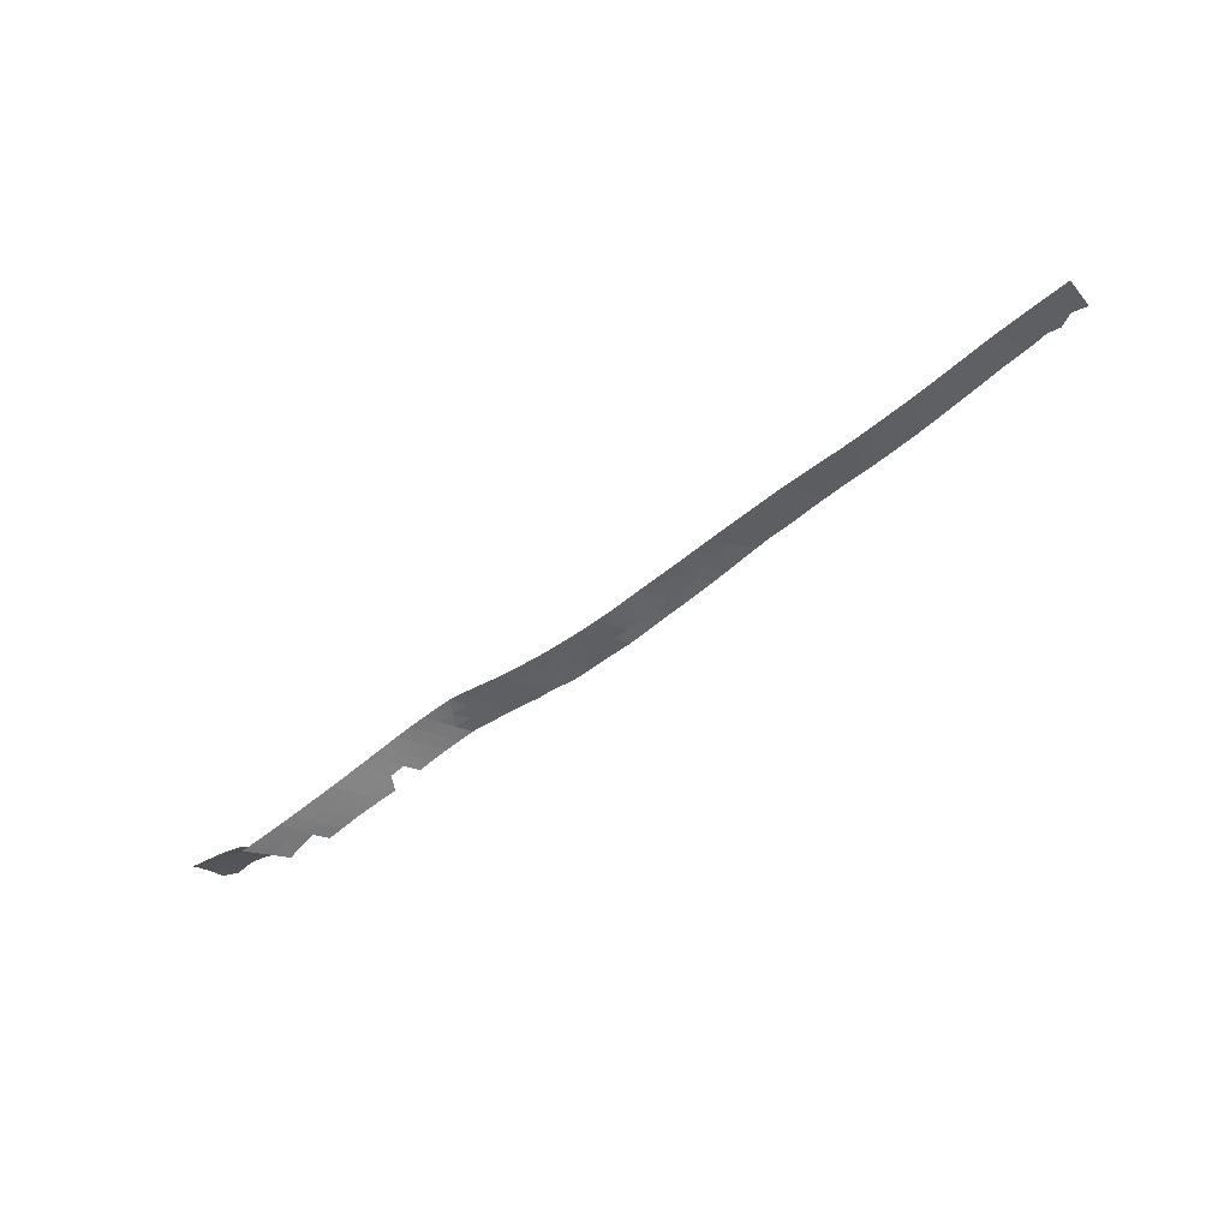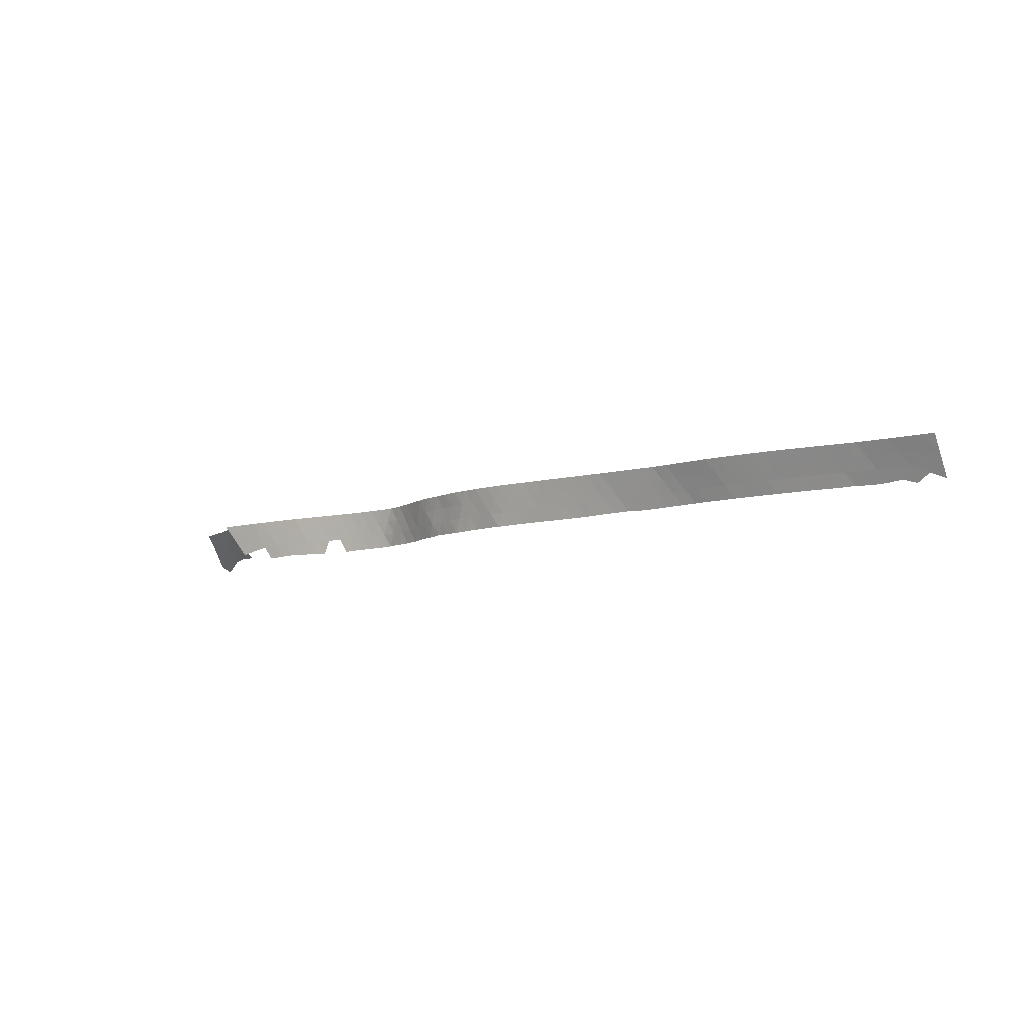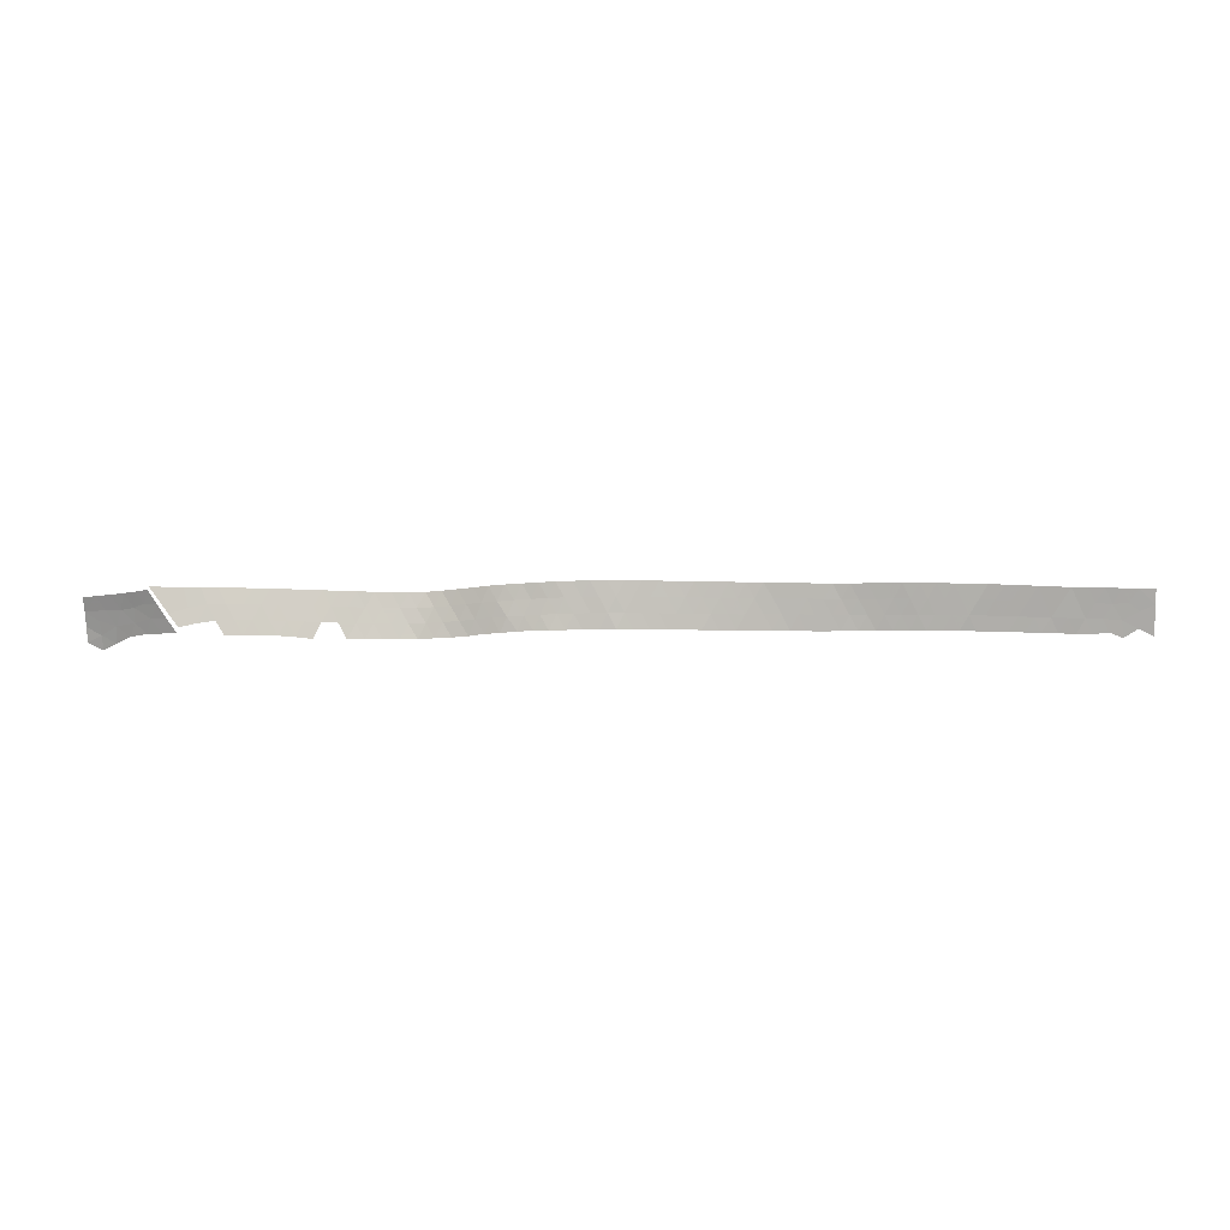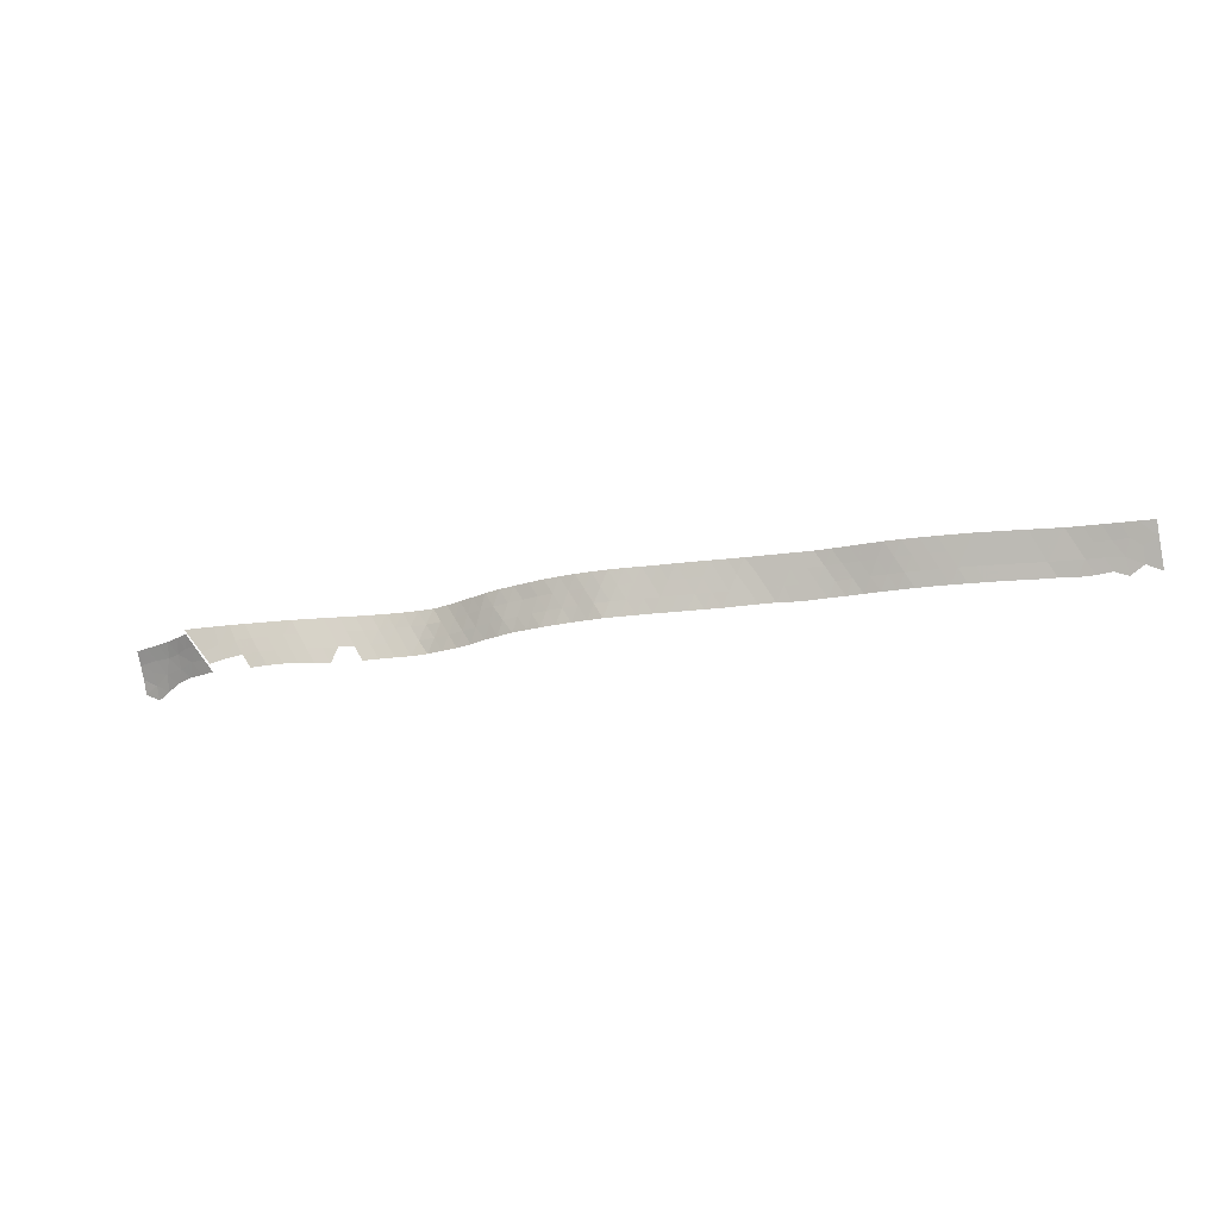
<metadata>
{"format":"obj","ext":"obj","renderer":"f3d","projection":"perspective","resolution":1024,"background":"white","views":[{"elev":-60.5,"azim":36.8,"up":"+Y"},{"elev":-10.0,"azim":38.9,"up":"+Z"},{"elev":-14.7,"azim":2.9,"up":"+Z"},{"elev":-24.0,"azim":18.5,"up":"+Z"}]}
</metadata>
<code>
v 0.07819 0.3163 -0.03695
v 0.09376 0.31 -0.03813
v 0.06242 0.3227 -0.03555
v 0.06801 0.3123 -0.02341
v 0.04458 0.3306 -0.03614
v 0.05097 0.3211 -0.0253
v 0.03114 0.3292 -0.02586
v 0.05155 0.3127 -0.01264
v 0.06271 0.3062 -0.01077
v 0.03783 0.3185 -0.01301
v 0.0415 0.3074 0
v 0.02138 0.3226 -0.01186
v 0.02773 0.3117 0
v 0.01417 0.3303 -0.0202
v 0 0.3288 -0.01191
v 0.01513 0.3381 -0.03226
v 0 0.3371 -0.0244
v 0.0296 0.339 -0.04029
v 0.01485 0.3462 -0.04509
v 0 0.3446 -0.03742
v 0.006941 0.3223 -0.005954
v 0 0.3196 0
v 0.0139 0.3158 0
v 0.05481 0.3019 0
v 0.06795 0.296 0
v 0.07629 0.3012 -0.0127
v 0.08483 0.306 -0.02541
v 0.9708 0.3597 -0.04169
v 0.985 0.3568 -0.0337
v 1 0.3618 -0.0401
v 0.9695 0.3514 -0.02682
v 0.9576 0.3557 -0.03726
v 0.9855 0.3486 -0.01913
v 1 0.3543 -0.02673
v 0.9748 0.3437 -0.01235
v 0.9921 0.3421 -0.006683
v 0.9599 0.3427 -0.01321
v 0.9514 0.3487 -0.02571
v 0.9684 0.3358 0
v 0.9526 0.3342 0
v 0.9842 0.3375 0
v 1 0.3392 0
v 1 0.3467 -0.01337
v 0.9438 0.3406 -0.01287
v 0.9368 0.3323 0
v 0.928 0.3386 -0.0129
v 0.9351 0.3468 -0.02579
v 0.921 0.3304 0
v 0.9118 0.3359 -0.01298
v 0.9188 0.3441 -0.02582
v 0.9054 0.3273 0
v 0.8962 0.3327 -0.01298
v 0.9026 0.3413 -0.02596
v 0.8898 0.3242 0
v 0.8807 0.3296 -0.01304
v 0.8871 0.3382 -0.02603
v 0.8742 0.3211 0
v 0.8651 0.3265 -0.01305
v 0.8586 0.3181 0
v 0.8715 0.335 -0.02609
v 0.856 0.332 -0.02613
v 0.8625 0.3401 -0.03935
v 0.8495 0.3235 -0.01308
v 0.8408 0.3292 -0.02631
v 0.8473 0.3373 -0.03953
v 0.8343 0.3208 -0.01327
v 0.843 0.3152 0
v 0.8256 0.3264 -0.02654
v 0.8185 0.3189 -0.01327
v 0.8322 0.3346 -0.0397
v 0.817 0.3321 -0.03983
v 0.8014 0.3303 -0.03985
v 0.8099 0.3246 -0.02654
v 0.7943 0.3229 -0.02654
v 0.8028 0.317 -0.01327
v 0.8114 0.3113 0
v 0.7956 0.3096 0
v 0.8272 0.3133 0
v 0.7871 0.3154 -0.01328
v 0.7798 0.3081 0
v 0.7788 0.3214 -0.0266
v 0.786 0.3287 -0.03995
v 0.7715 0.3142 -0.01329
v 0.7635 0.3207 -0.02658
v 0.764 0.3071 0
v 0.756 0.3136 -0.01329
v 0.7481 0.307 0
v 0.7401 0.3135 -0.01328
v 0.748 0.3201 -0.02662
v 0.7322 0.3069 0
v 0.7242 0.3133 -0.01332
v 0.7163 0.3068 0
v 0.7321 0.3199 -0.02667
v 0.7159 0.3192 -0.0269
v 0.7238 0.3255 -0.04033
v 0.7082 0.3128 -0.01349
v 0.6996 0.3178 -0.02706
v 0.7004 0.3064 0
v 0.6919 0.3113 -0.01369
v 0.6846 0.3049 0
v 0.6838 0.3163 -0.02739
v 0.6909 0.3229 -0.04103
v 0.6772 0.3095 -0.01309
v 0.6694 0.3143 -0.02652
v 0.6688 0.3032 0
v 0.6603 0.3081 -0.0137
v 0.6529 0.3016 0
v 0.6533 0.3128 -0.02689
v 0.6607 0.3192 -0.04041
v 0.6458 0.3063 -0.01311
v 0.637 0.3105 -0.02712
v 0.6445 0.3168 -0.04077
v 0.6286 0.3041 -0.01391
v 0.6371 0.3 0
v 0.6201 0.308 -0.02797
v 0.6284 0.3143 -0.04124
v 0.6128 0.302 -0.01401
v 0.6043 0.3057 -0.02806
v 0.6213 0.2981 0
v 0.6056 0.2961 0
v 0.5971 0.2998 -0.01407
v 0.5898 0.2942 0
v 0.5887 0.3034 -0.02818
v 0.5959 0.3093 -0.04216
v 0.5814 0.2978 -0.01409
v 0.573 0.3014 -0.02827
v 0.574 0.2923 0
v 0.5657 0.2959 -0.01417
v 0.5582 0.2908 0
v 0.5573 0.2994 -0.02835
v 0.5647 0.3048 -0.04249
v 0.5498 0.2942 -0.01419
v 0.5414 0.2975 -0.02838
v 0.5424 0.2891 0
v 0.5339 0.2923 -0.0142
v 0.5266 0.2871 0
v 0.5256 0.2956 -0.02846
v 0.5331 0.3008 -0.04264
v 0.5183 0.2904 -0.01425
v 0.5102 0.2938 -0.0286
v 0.5176 0.2988 -0.04288
v 0.5027 0.2889 -0.01435
v 0.5108 0.2855 0
v 0.4948 0.2927 -0.02867
v 0.5023 0.297 -0.04309
v 0.487 0.2887 -0.01432
v 0.4792 0.2931 -0.02859
v 0.4949 0.2849 0
v 0.479 0.2848 0
v 0.4713 0.2892 -0.01428
v 0.4632 0.2856 0
v 0.4636 0.2932 -0.02869
v 0.4716 0.2973 -0.04296
v 0.4555 0.2896 -0.0144
v 0.4481 0.2939 -0.0289
v 0.4562 0.297 -0.04329
v 0.44 0.2916 -0.01433
v 0.4473 0.2868 0
v 0.4327 0.2959 -0.02888
v 0.4408 0.2975 -0.04356
v 0.4245 0.2942 -0.01432
v 0.4316 0.289 0
v 0.4176 0.2984 -0.02901
v 0.4266 0.3 -0.04314
v 0.4087 0.2964 -0.01446
v 0.402 0.3005 -0.02919
v 0.4159 0.2918 0
v 0.4003 0.2945 0
v 0.3928 0.2994 -0.01478
v 0.3849 0.2983 0
v 0.3877 0.3041 -0.02832
v 0.395 0.3058 -0.04326
v 0.378 0.3035 -0.01458
v 0.3716 0.3088 -0.02913
v 0.3809 0.3096 -0.04282
v 0.3632 0.3084 -0.0146
v 0.3699 0.3034 0
v 0.3564 0.3132 -0.02919
v 0.365 0.3141 -0.04364
v 0.348 0.3132 -0.01458
v 0.3548 0.3085 0
v 0.3407 0.3168 -0.02928
v 0.3492 0.3177 -0.0438
v 0.3323 0.3167 -0.01468
v 0.3246 0.3199 -0.02907
v 0.3396 0.3131 0
v 0.3241 0.3166 0
v 0.3159 0.3188 -0.0147
v 0.3082 0.3164 0
v 0.3082 0.3211 -0.0293
v 0.3167 0.3232 -0.04354
v 0.3001 0.3183 -0.01465
v 0.2922 0.3196 -0.02923
v 0.2999 0.3224 -0.04391
v 0.2842 0.3169 -0.01463
v 0.2923 0.3154 0
v 0.2761 0.3179 -0.02927
v 0.2841 0.3207 -0.04378
v 0.2683 0.315 -0.01465
v 0.2765 0.3139 0
v 0.26 0.3157 -0.02936
v 0.2679 0.3188 -0.044
v 0.2526 0.3121 -0.01473
v 0.2608 0.3115 0
v 0.2443 0.3127 -0.02967
v 0.2518 0.3163 -0.04452
v 0.237 0.3092 -0.01471
v 0.2452 0.3088 0
v 0.2289 0.3095 -0.02985
v 0.2214 0.3062 -0.01474
v 0.2295 0.306 0
v 0.2134 0.3065 -0.02962
v 0.2214 0.3101 -0.04557
v 0.2058 0.3034 -0.01473
v 0.2139 0.3031 0
v 0.1977 0.3035 -0.02949
v 0.2052 0.3067 -0.04421
v 0.1901 0.3005 -0.01474
v 0.1821 0.3011 -0.02944
v 0.1982 0.3003 0
v 0.1826 0.2974 0
v 0.1745 0.298 -0.01472
v 0.1668 0.2954 0
v 0.1664 0.2987 -0.02945
v 0.1743 0.3017 -0.04326
v 0.1587 0.296 -0.01474
v 0.1504 0.2967 -0.02959
v 0.1584 0.2995 -0.04367
v 0.1425 0.294 -0.01515
v 0.1511 0.2934 0
v 0.1331 0.2951 -0.03071
v 0.1257 0.2924 -0.01595
v 0.1418 0.2979 -0.04452
v 0.1165 0.294 -0.03326
v 0.19 0.3041 -0.04357
v 0.4113 0.3026 -0.04248
v 0.7555 0.3269 -0.04
v 0.74 0.3264 -0.04002
v 0.6116 0.3117 -0.04201
v 0.7077 0.3243 -0.04049
v 0.6751 0.3211 -0.04096
v 0.7708 0.3277 -0.04
v 0.5804 0.3068 -0.04241
v 0.5489 0.3028 -0.0425
v 0.487 0.297 -0.04297
v 0.9098 0.3498 -0.03877
v 0.8935 0.3464 -0.0392
v 0.9265 0.353 -0.03932
v 0.9422 0.3548 -0.03888
v 0.878 0.3433 -0.03925
v 0.3329 0.3203 -0.04365
v 0.09948 0.2931 -0.03719
v 0.1083 0.2914 -0.01907
v 0.09022 0.2908 -0.02482
v 0.1195 0.2897 0
v 0.1036 0.2883 0
v 0.1353 0.2915 0
v 0.0966 0.2893 -0.01135
v 0.08781 0.287 0
v 0.08109 0.2882 -0.01241
v 0.08445 0.2876 -0.006206
v 0.07197 0.2856 0
f 3 4 1
f 3 5 6
f 5 7 6
f 3 6 4
f 6 8 4
f 8 9 4
f 6 10 8
f 10 11 8
f 6 7 10
f 7 12 10
f 12 13 10
f 7 14 12
f 12 14 15
f 7 16 14
f 16 17 14
f 7 18 16
f 18 19 16
f 7 5 18
f 19 20 16
f 16 20 17
f 15 14 17
f 12 15 21
f 22 21 15
f 12 21 23
f 22 23 21
f 12 23 13
f 10 13 11
f 8 11 24
f 8 24 9
f 9 24 25
f 9 25 26
f 4 9 26
f 4 26 27
f 1 4 27
f 1 27 2
f 132 135 134
f 137 139 135
f 193 195 192
f 46 48 45
f 212 210 209
f 217 216 212
f 56 60 55
f 146 149 148
f 194 193 190
f 152 154 150
f 102 241 101
f 210 215 211
f 184 187 186
f 135 139 136
f 219 222 218
f 222 226 223
f 147 146 144
f 82 242 81
f 101 99 97
f 184 185 188
f 132 133 135
f 165 169 168
f 35 37 39
f 150 154 151
f 108 110 106
f 212 214 210
f 175 179 174
f 112 111 108
f 33 36 43
f 138 141 137
f 213 212 209
f 117 121 120
f 236 172 166
f 161 163 165
f 123 121 118
f 182 180 178
f 165 166 169
f 91 96 92
f 238 95 93
f 184 188 187
f 113 115 117
f 206 205 201
f 96 98 92
f 95 240 94
f 150 151 149
f 183 182 178
f 201 199 197
f 133 132 130
f 131 244 130
f 145 245 144
f 201 203 199
f 203 207 208
f 237 84 242
f 214 218 220
f 42 43 36
f 102 101 97
f 240 97 94
f 35 31 37
f 146 150 149
f 33 35 36
f 198 202 197
f 153 156 152
f 79 81 83
f 132 134 129
f 202 206 201
f 198 197 193
f 155 154 152
f 121 122 120
f 172 171 166
f 152 150 147
f 222 223 221
f 178 180 176
f 180 182 184
f 245 153 147
f 240 102 97
f 228 233 227
f 159 157 155
f 138 137 133
f 99 103 100
f 219 218 216
f 97 96 94
f 209 207 205
f 139 142 143
f 166 165 163
f 137 135 133
f 207 210 211
f 174 176 173
f 97 99 96
f 193 192 190
f 69 73 75
f 199 203 204
f 213 217 212
f 163 161 159
f 188 189 187
f 232 229 231
f 238 93 89
f 145 144 140
f 226 229 230
f 176 180 181
f 140 139 137
f 108 106 104
f 141 145 140
f 86 85 83
f 84 81 242
f 171 173 169
f 140 142 139
f 197 199 195
f 93 88 89
f 50 53 49
f 60 58 55
f 202 201 197
f 110 113 114
f 191 190 185
f 236 166 163
f 217 235 216
f 32 31 28
f 180 186 181
f 231 227 233
f 111 110 108
f 38 44 37
f 31 32 38
f 239 118 115
f 190 188 185
f 69 75 76
f 250 62 60
f 135 136 134
f 31 29 28
f 31 33 29
f 29 33 34
f 31 35 33
f 38 37 31
f 39 37 40
f 35 39 41
f 41 36 35
f 42 36 41
f 33 43 34
f 44 40 37
f 44 45 40
f 46 45 44
f 47 46 44
f 49 48 46
f 144 142 140
f 50 49 46
f 49 51 48
f 52 51 49
f 53 52 49
f 52 54 51
f 55 54 52
f 56 55 52
f 55 57 54
f 55 58 57
f 58 59 57
f 61 58 60
f 62 61 60
f 61 63 58
f 58 63 59
f 64 63 61
f 65 64 61
f 64 66 63
f 66 67 63
f 64 68 66
f 66 68 69
f 64 70 68
f 71 68 70
f 70 64 65
f 71 72 73
f 72 74 73
f 71 73 68
f 73 69 68
f 74 75 73
f 75 77 76
f 69 76 78
f 69 78 66
f 66 78 67
f 75 79 77
f 79 80 77
f 75 74 79
f 81 79 74
f 82 81 74
f 84 83 81
f 79 83 80
f 80 83 85
f 84 86 83
f 86 87 85
f 88 87 86
f 86 89 88
f 88 90 87
f 88 91 90
f 91 92 90
f 93 91 88
f 94 91 93
f 95 94 93
f 91 94 96
f 96 99 98
f 99 100 98
f 99 101 103
f 104 103 101
f 103 105 100
f 103 106 105
f 106 107 105
f 104 106 103
f 109 108 104
f 106 110 107
f 111 113 110
f 115 113 111
f 116 115 111
f 118 117 115
f 113 117 119
f 117 120 119
f 113 119 114
f 118 121 117
f 124 123 118
f 121 123 125
f 126 125 123
f 121 125 122
f 125 127 122
f 125 128 127
f 128 129 127
f 125 126 128
f 130 128 126
f 131 130 126
f 128 130 132
f 256 258 259
f 128 132 129
f 141 140 137
f 142 144 146
f 142 146 148
f 142 148 143
f 147 150 146
f 153 152 147
f 156 155 152
f 155 157 154
f 154 157 158
f 160 159 155
f 159 161 157
f 157 161 162
f 164 163 159
f 161 165 167
f 165 168 167
f 161 167 162
f 169 170 168
f 171 169 166
f 169 173 170
f 174 173 171
f 175 174 171
f 173 176 177
f 178 176 174
f 179 178 174
f 185 184 182
f 180 184 186
f 190 192 188
f 188 192 189
f 192 195 196
f 197 195 193
f 195 199 200
f 205 203 201
f 205 207 203
f 209 210 207
f 210 214 215
f 216 214 212
f 214 216 218
f 218 221 220
f 214 220 215
f 218 222 221
f 224 222 219
f 225 224 219
f 224 226 222
f 227 226 224
f 228 227 224
f 227 229 226
f 227 231 229
f 156 160 155
f 232 234 253
f 84 237 89
f 175 171 172
f 116 239 115
f 183 251 182
f 241 109 104
f 109 112 108
f 112 116 111
f 239 124 118
f 241 104 101
f 238 89 237
f 84 89 86
f 72 82 74
f 124 243 123
f 243 131 126
f 244 138 133
f 244 133 130
f 245 147 144
f 160 164 159
f 236 163 164
f 243 126 123
f 251 185 182
f 246 50 248
f 248 47 249
f 249 38 32
f 38 249 47
f 38 47 44
f 248 50 47
f 47 50 46
f 50 246 53
f 247 53 246
f 247 56 53
f 53 56 52
f 250 56 247
f 250 60 56
f 62 65 61
f 179 183 178
f 251 191 185
f 191 194 190
f 194 198 193
f 139 143 136
f 110 114 107
f 225 228 224
f 235 225 219
f 235 219 216
f 234 252 253
f 254 253 252
f 232 253 255
f 231 234 232
f 255 253 256
f 232 255 257
f 229 232 257
f 229 257 230
f 253 258 256
f 258 253 254
f 260 258 254
f 258 260 261
f 262 261 260
f 258 261 259
f 262 259 261
f 226 230 223
f 207 211 208
f 203 208 204
f 199 204 200
f 195 200 196
f 192 196 189
f 176 181 177
f 173 177 170
f 157 162 158
f 154 158 151
f 59 63 67
f 29 34 30

</code>
